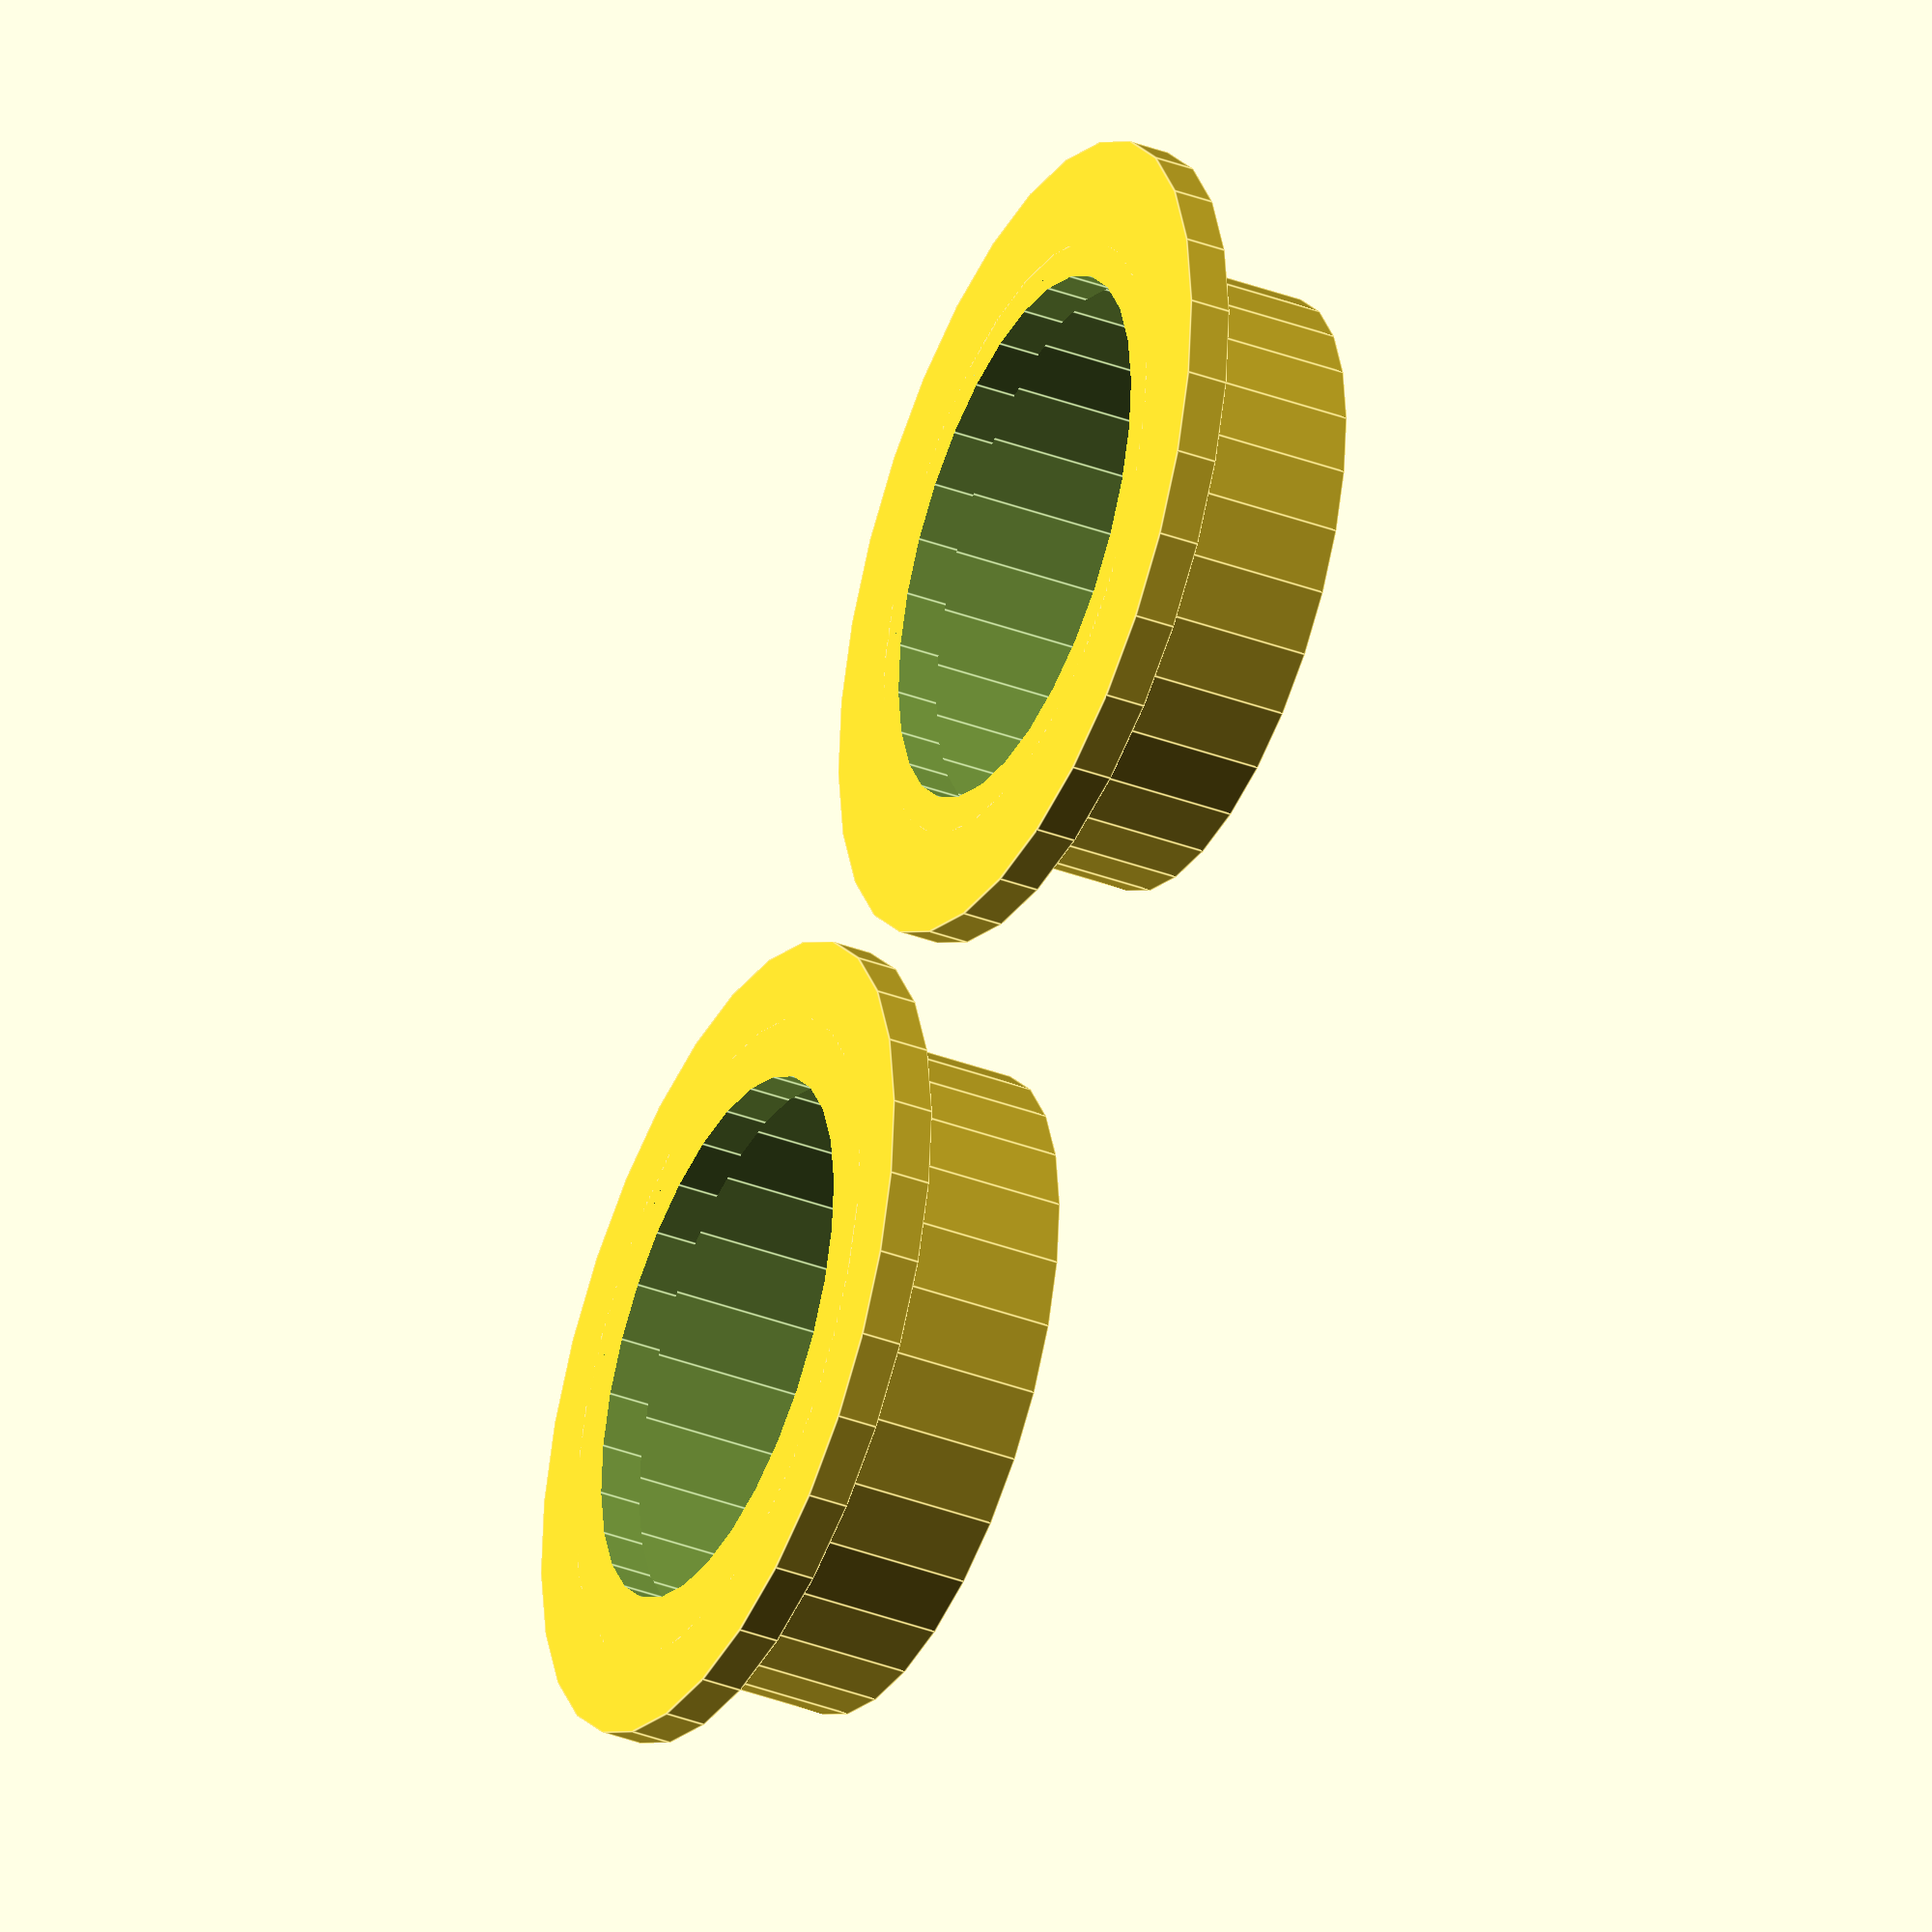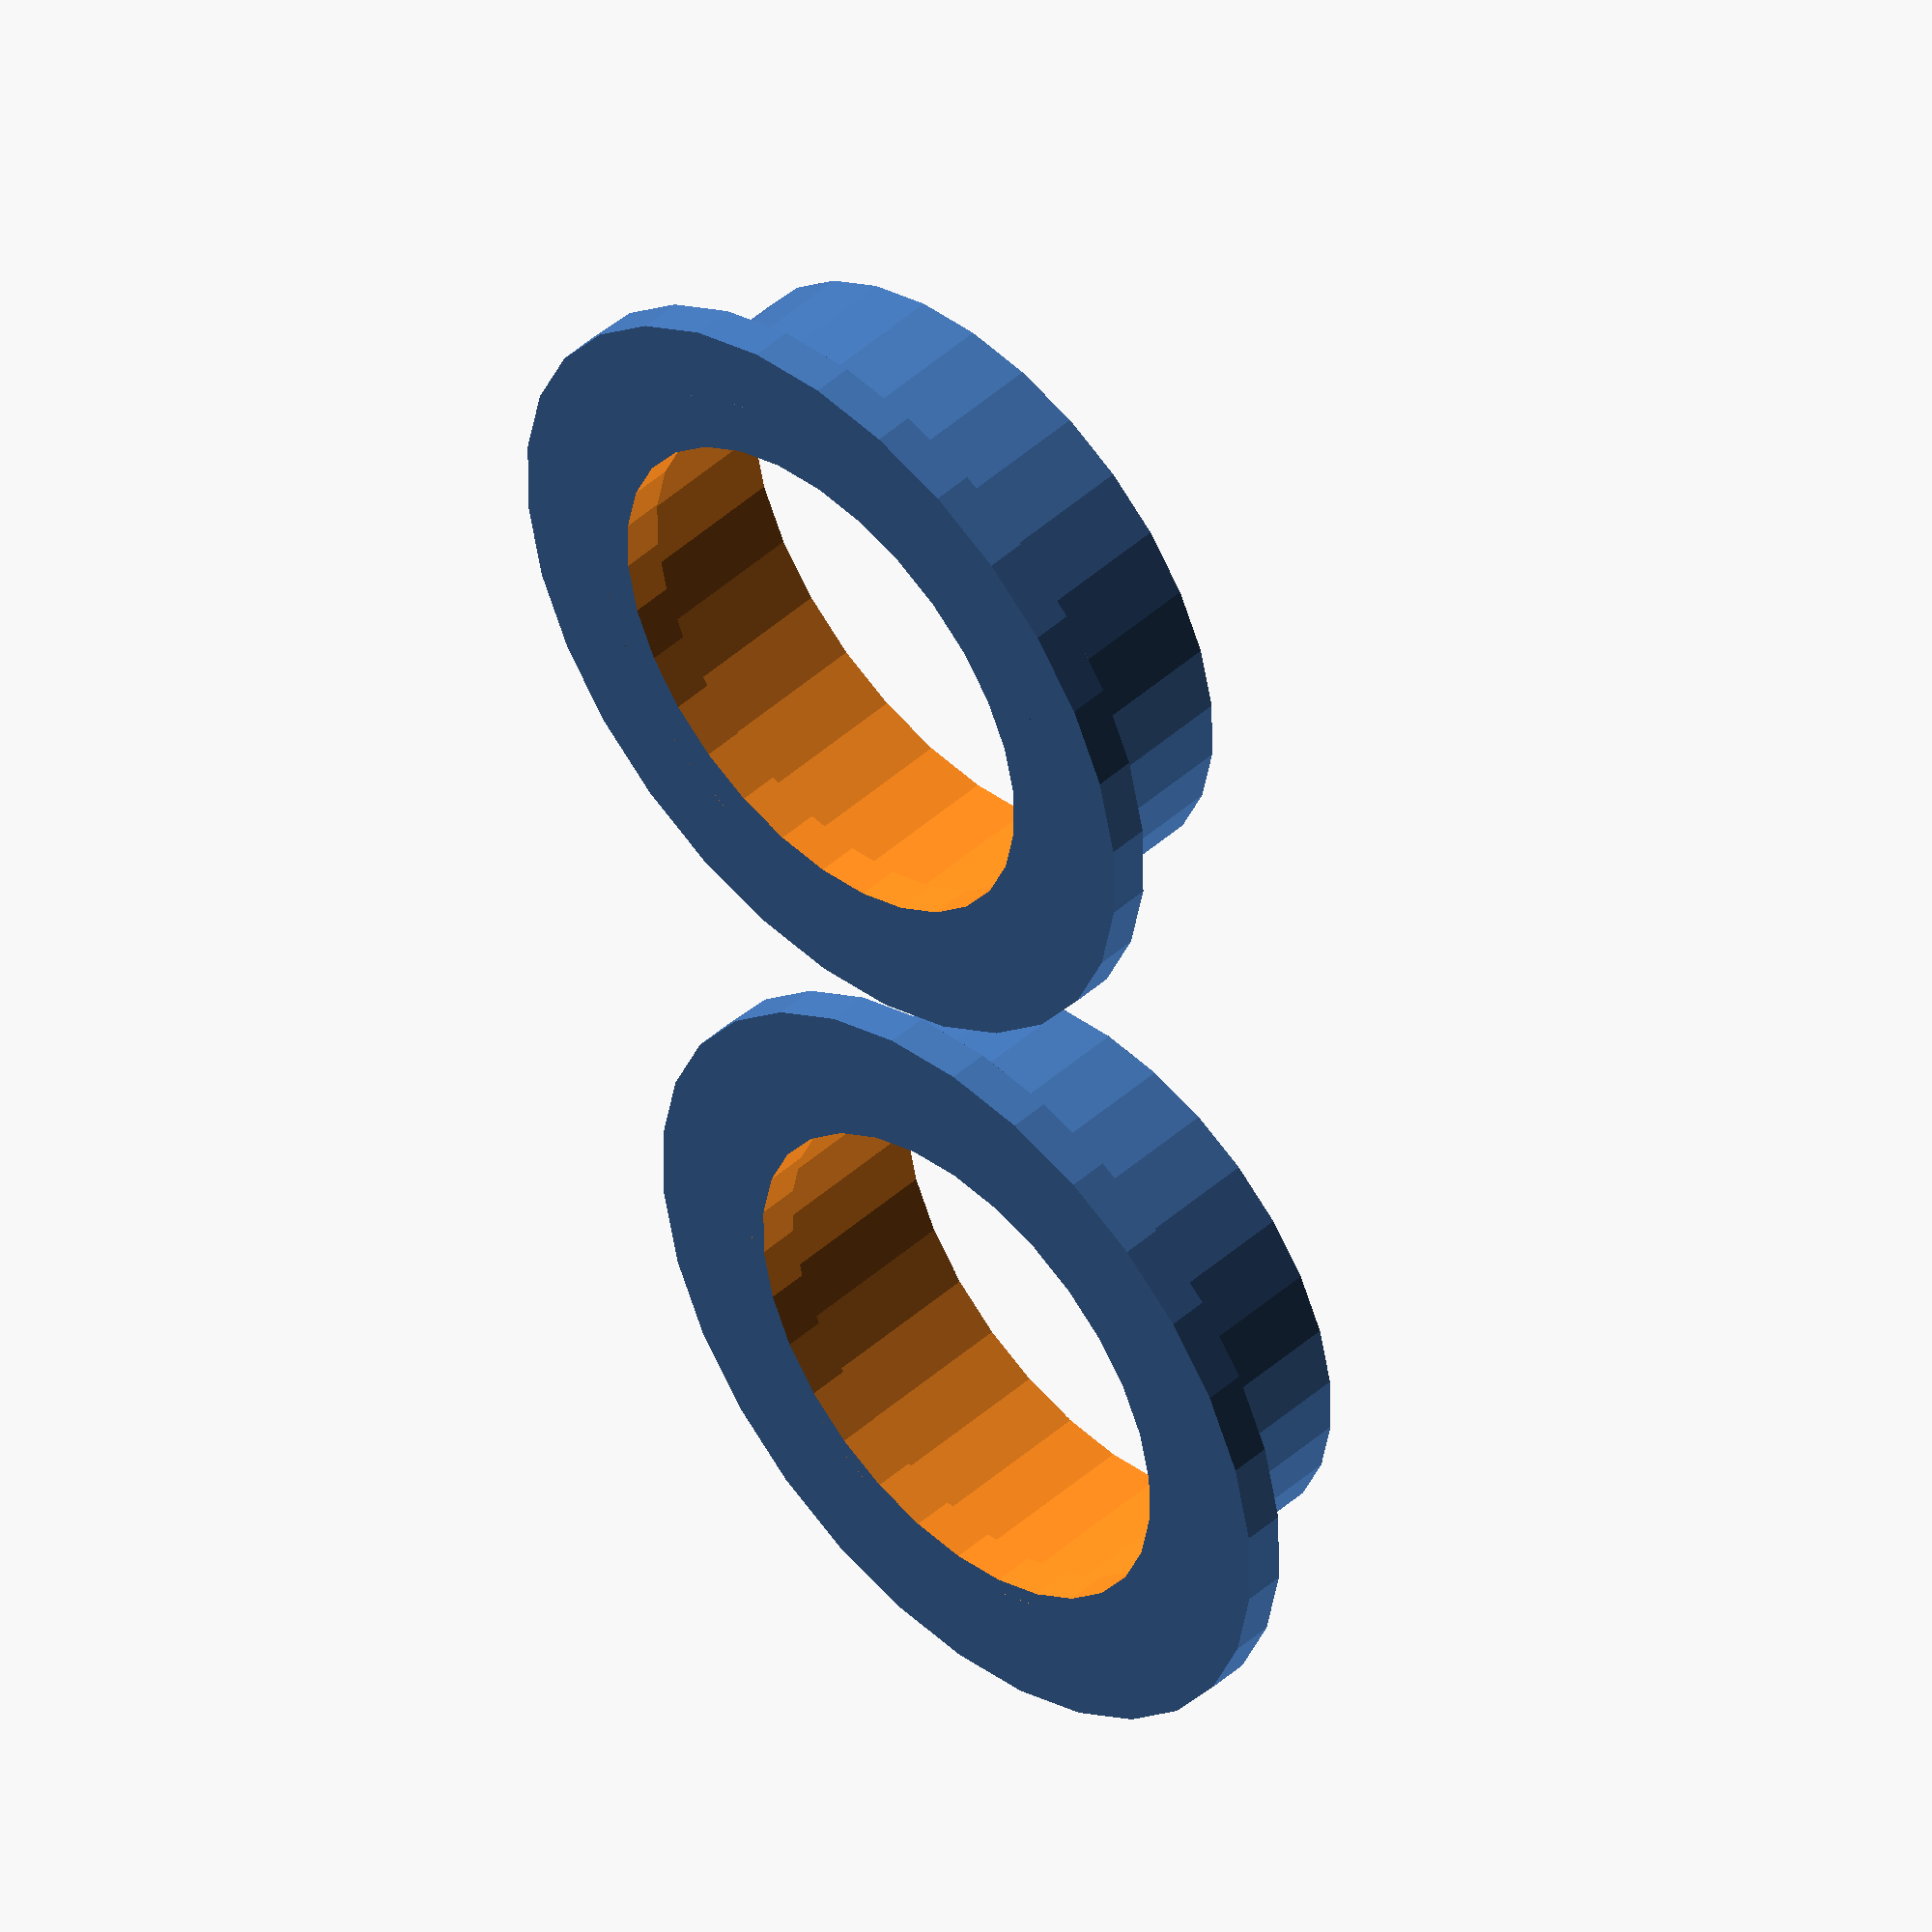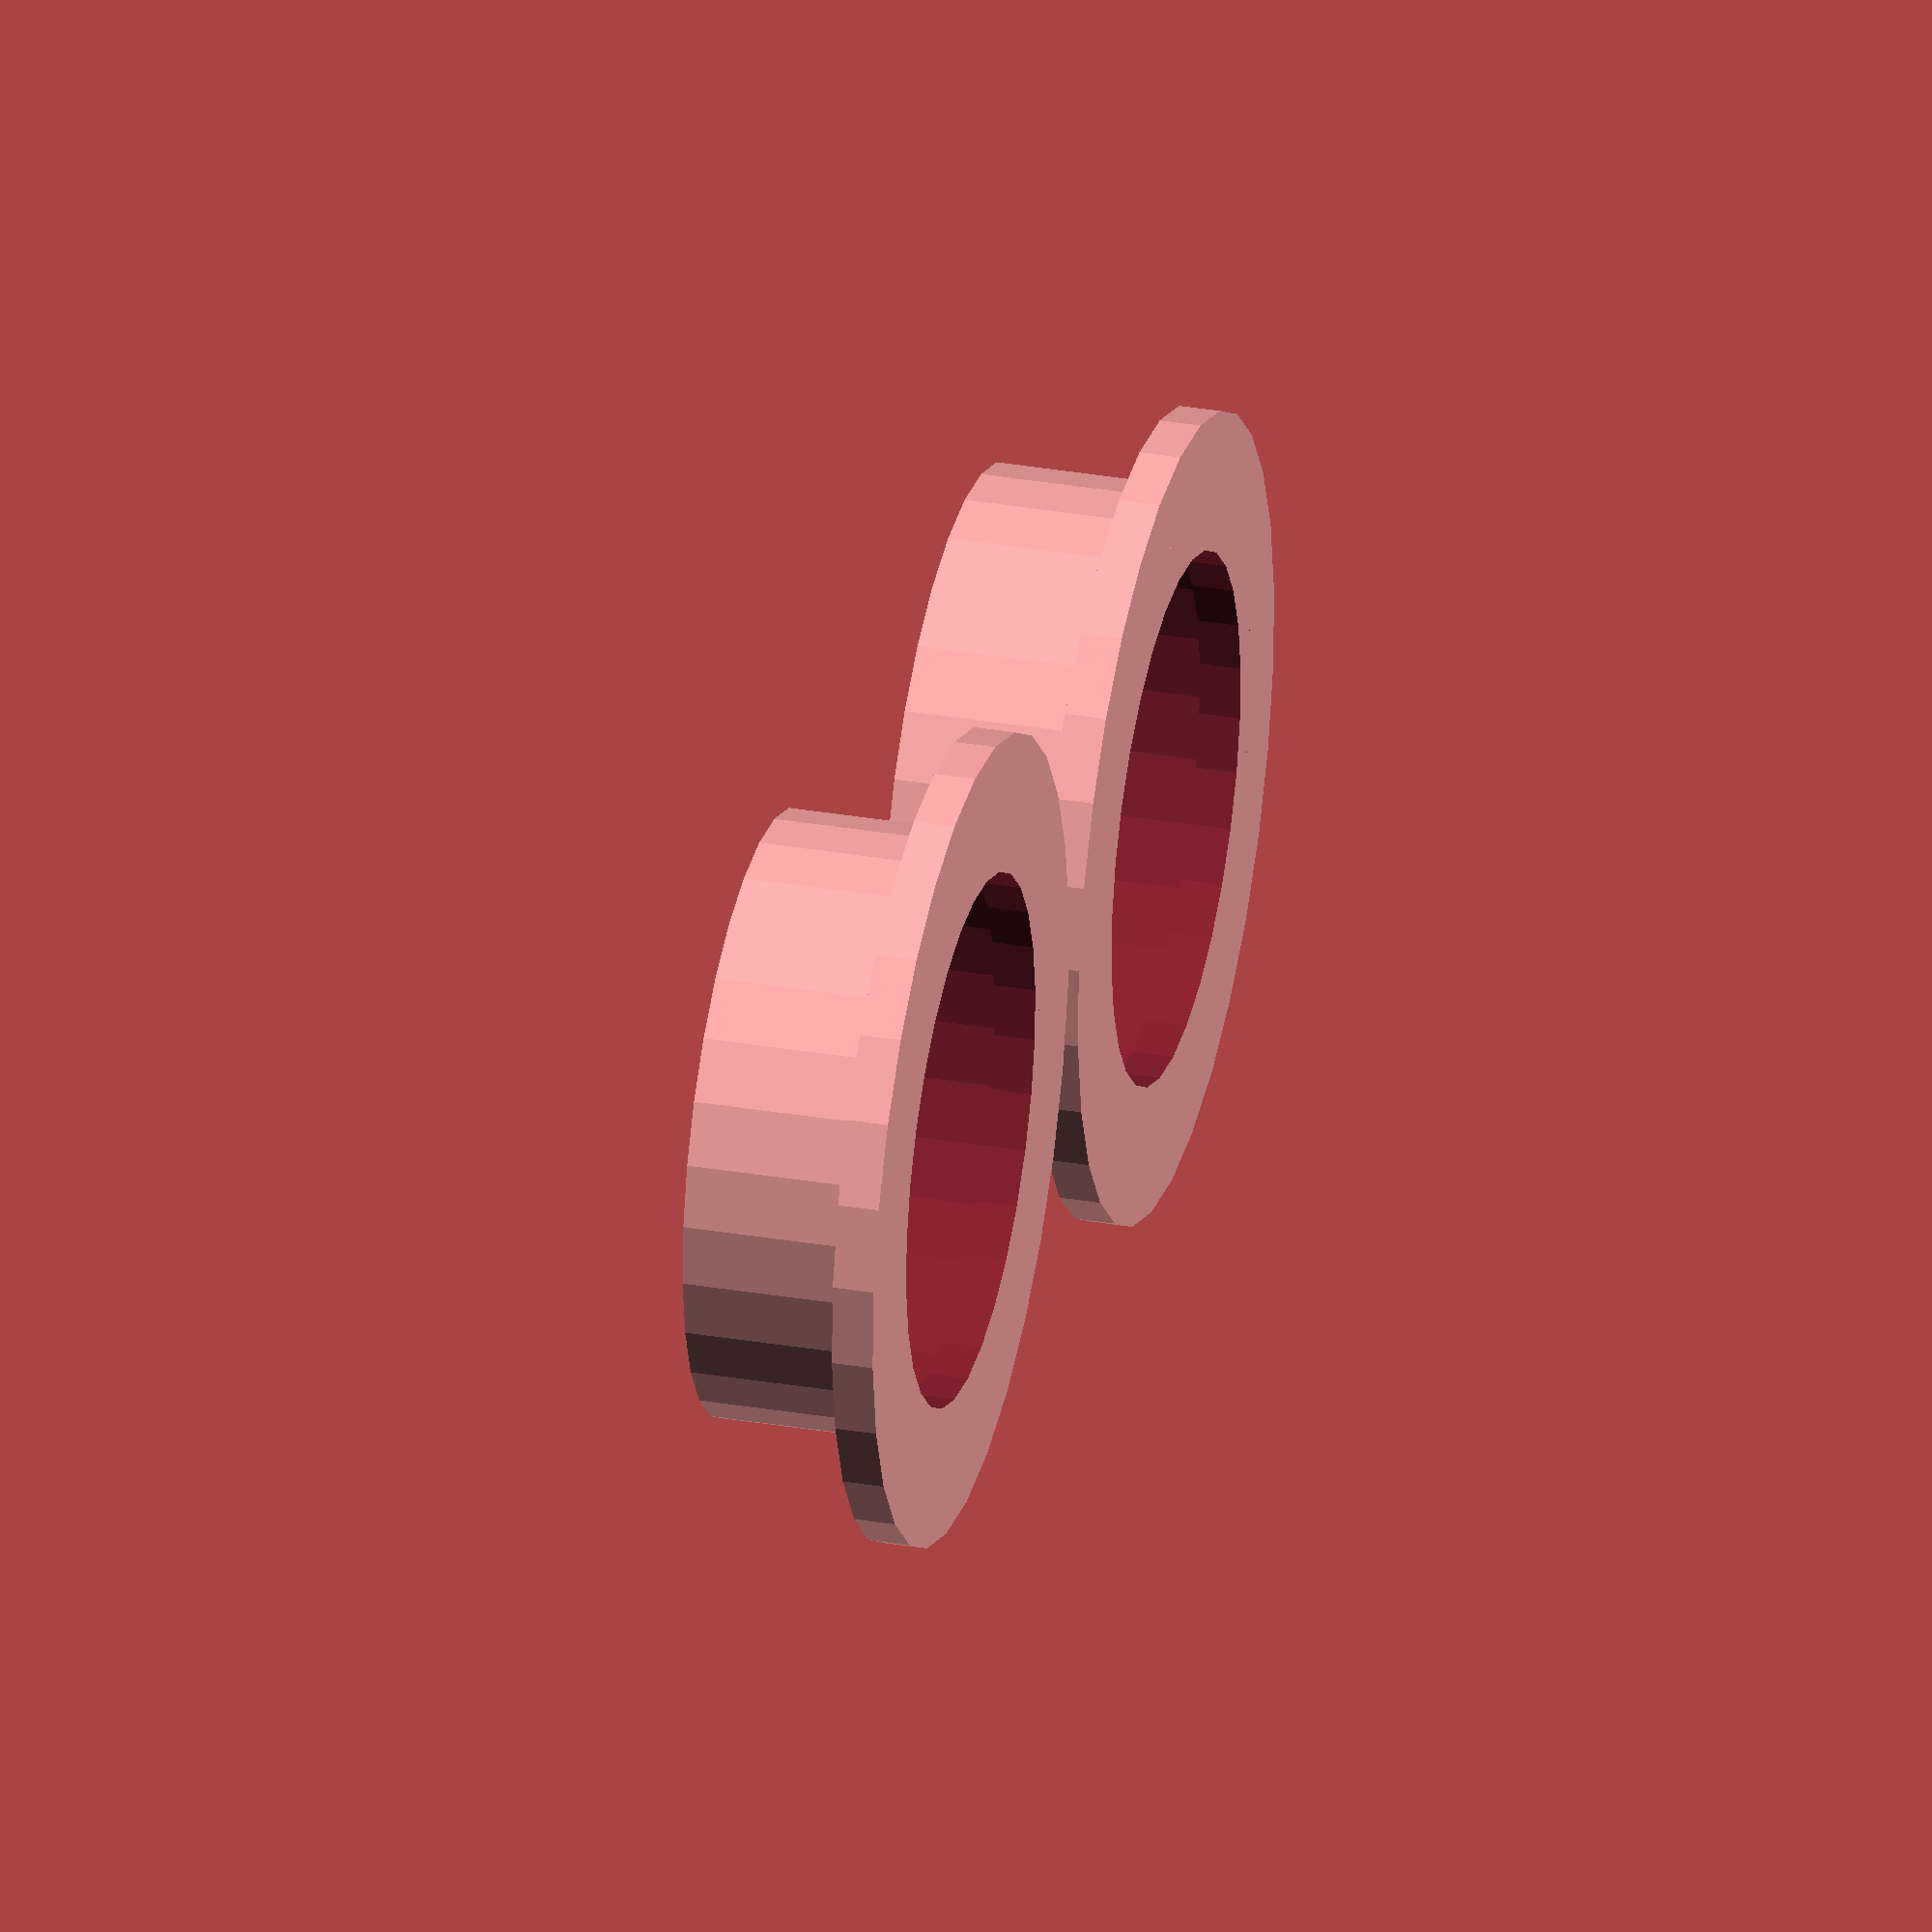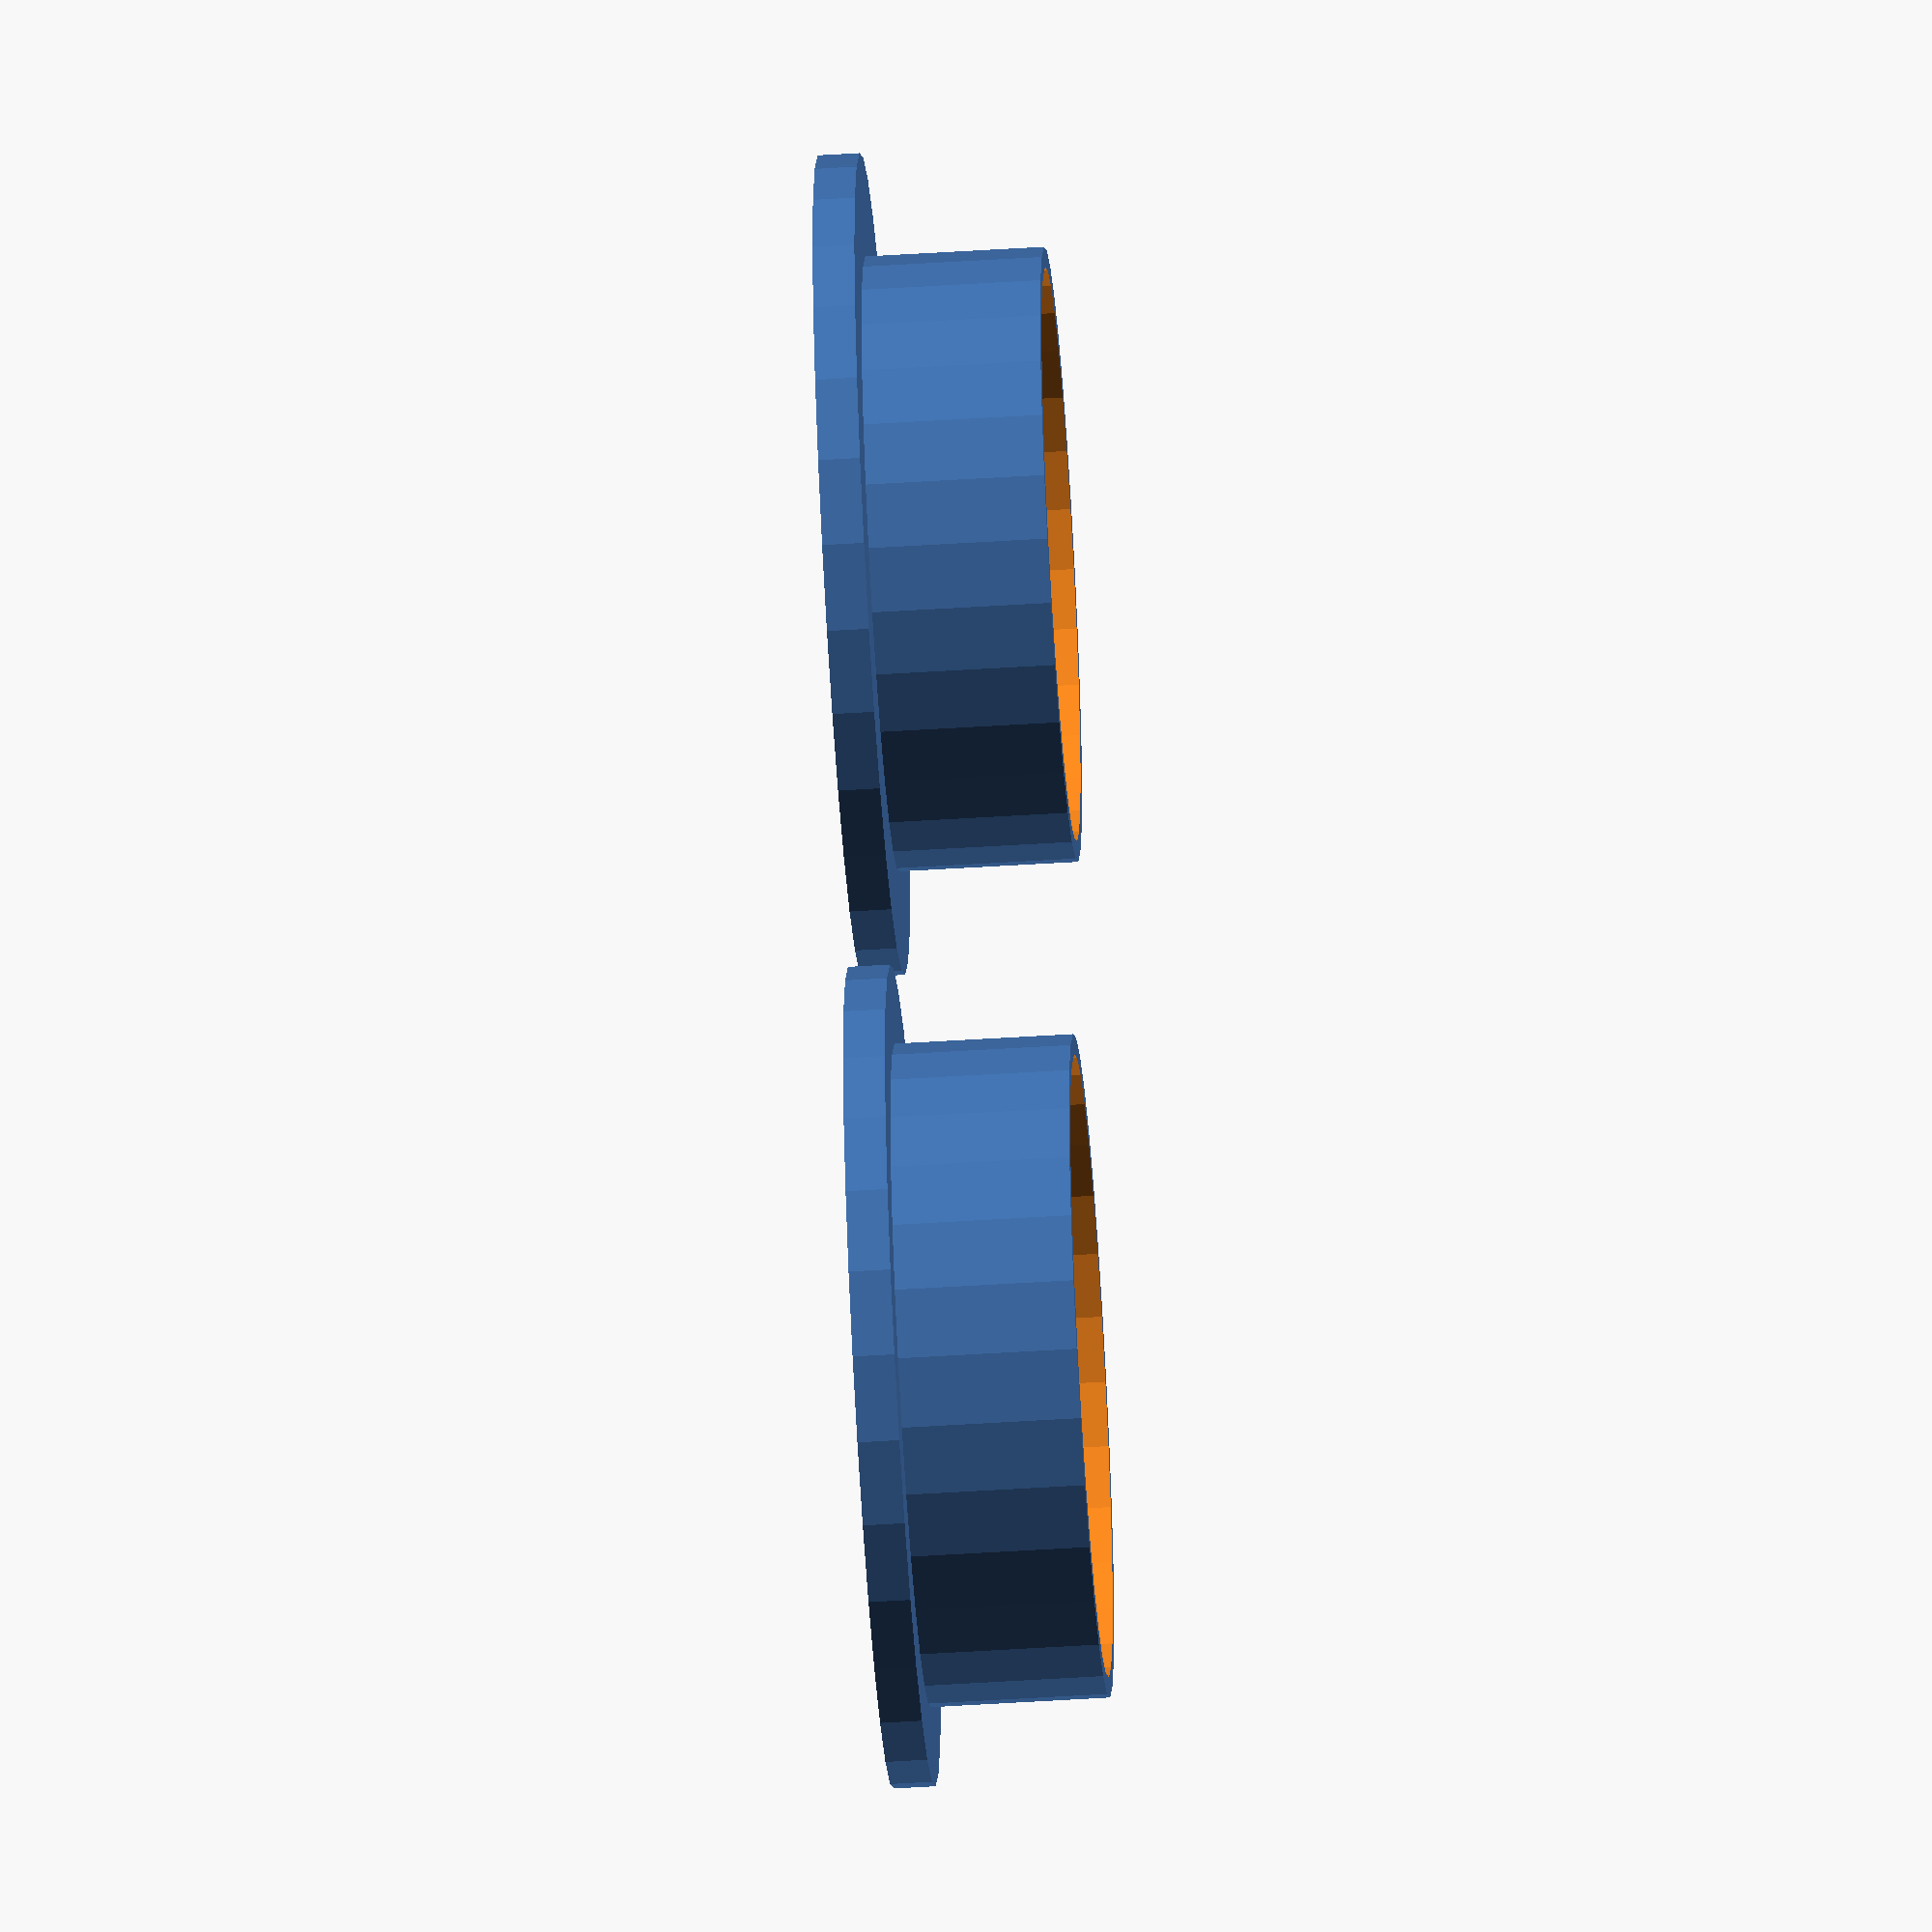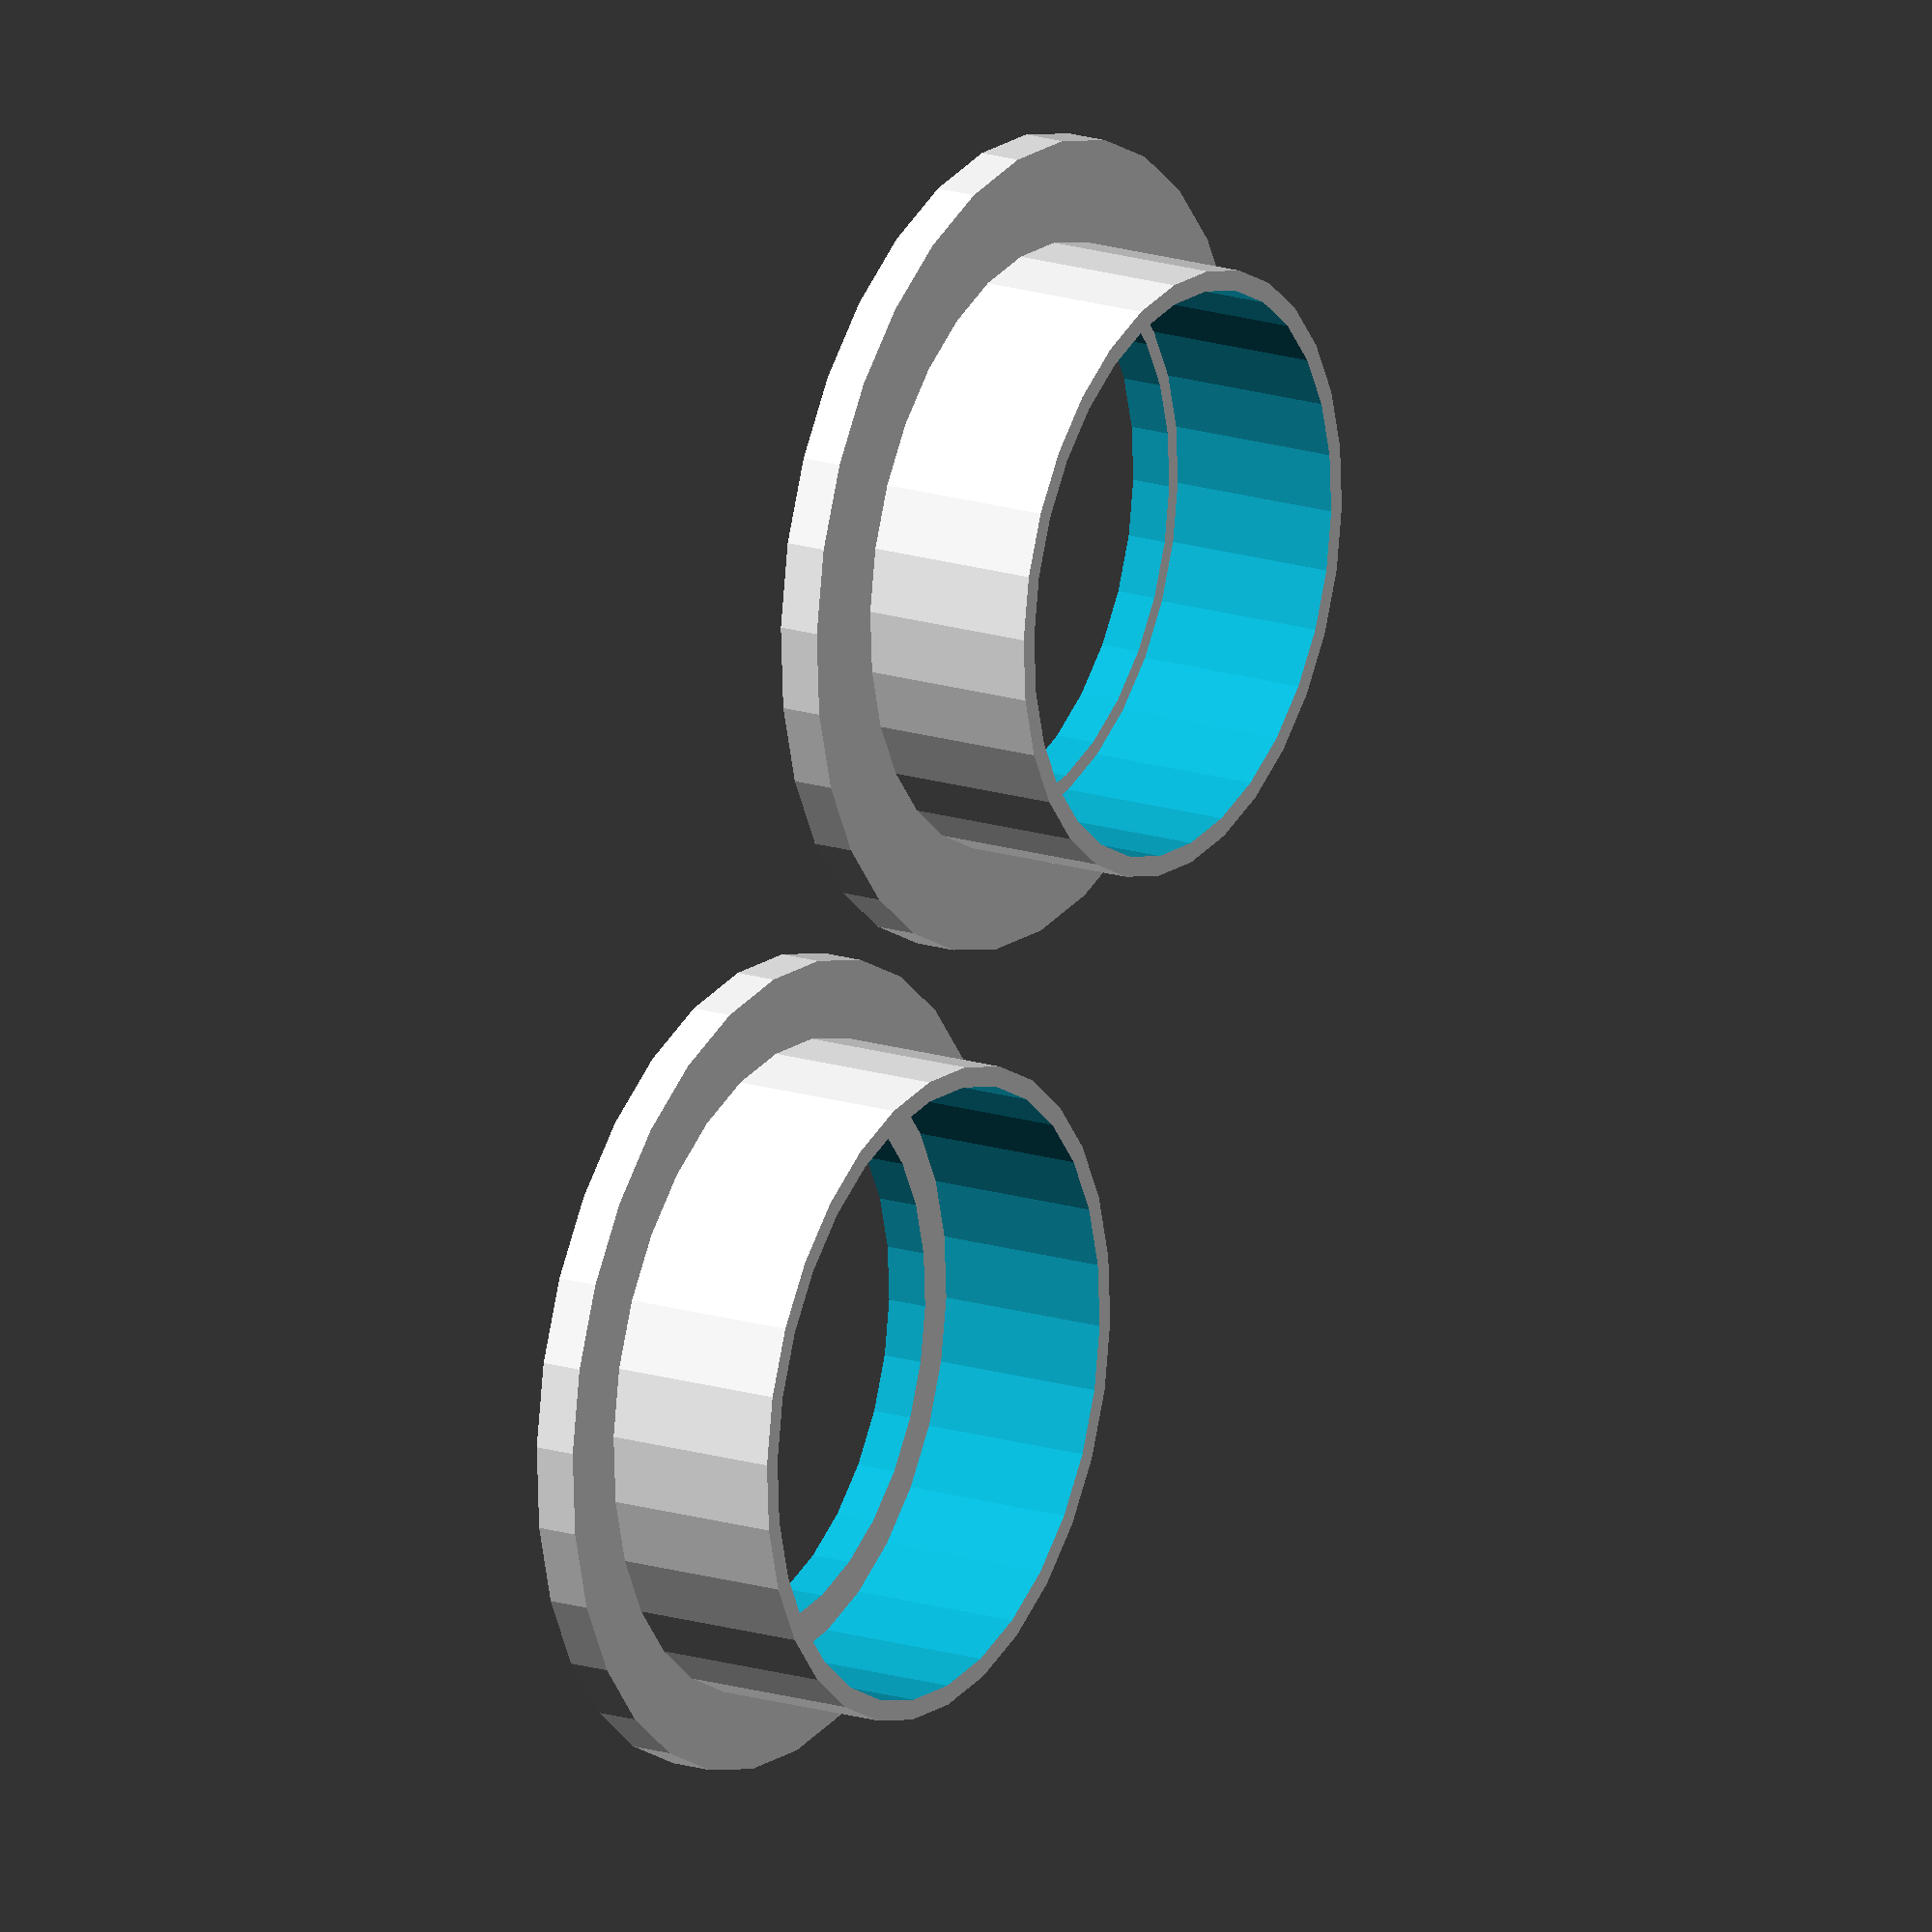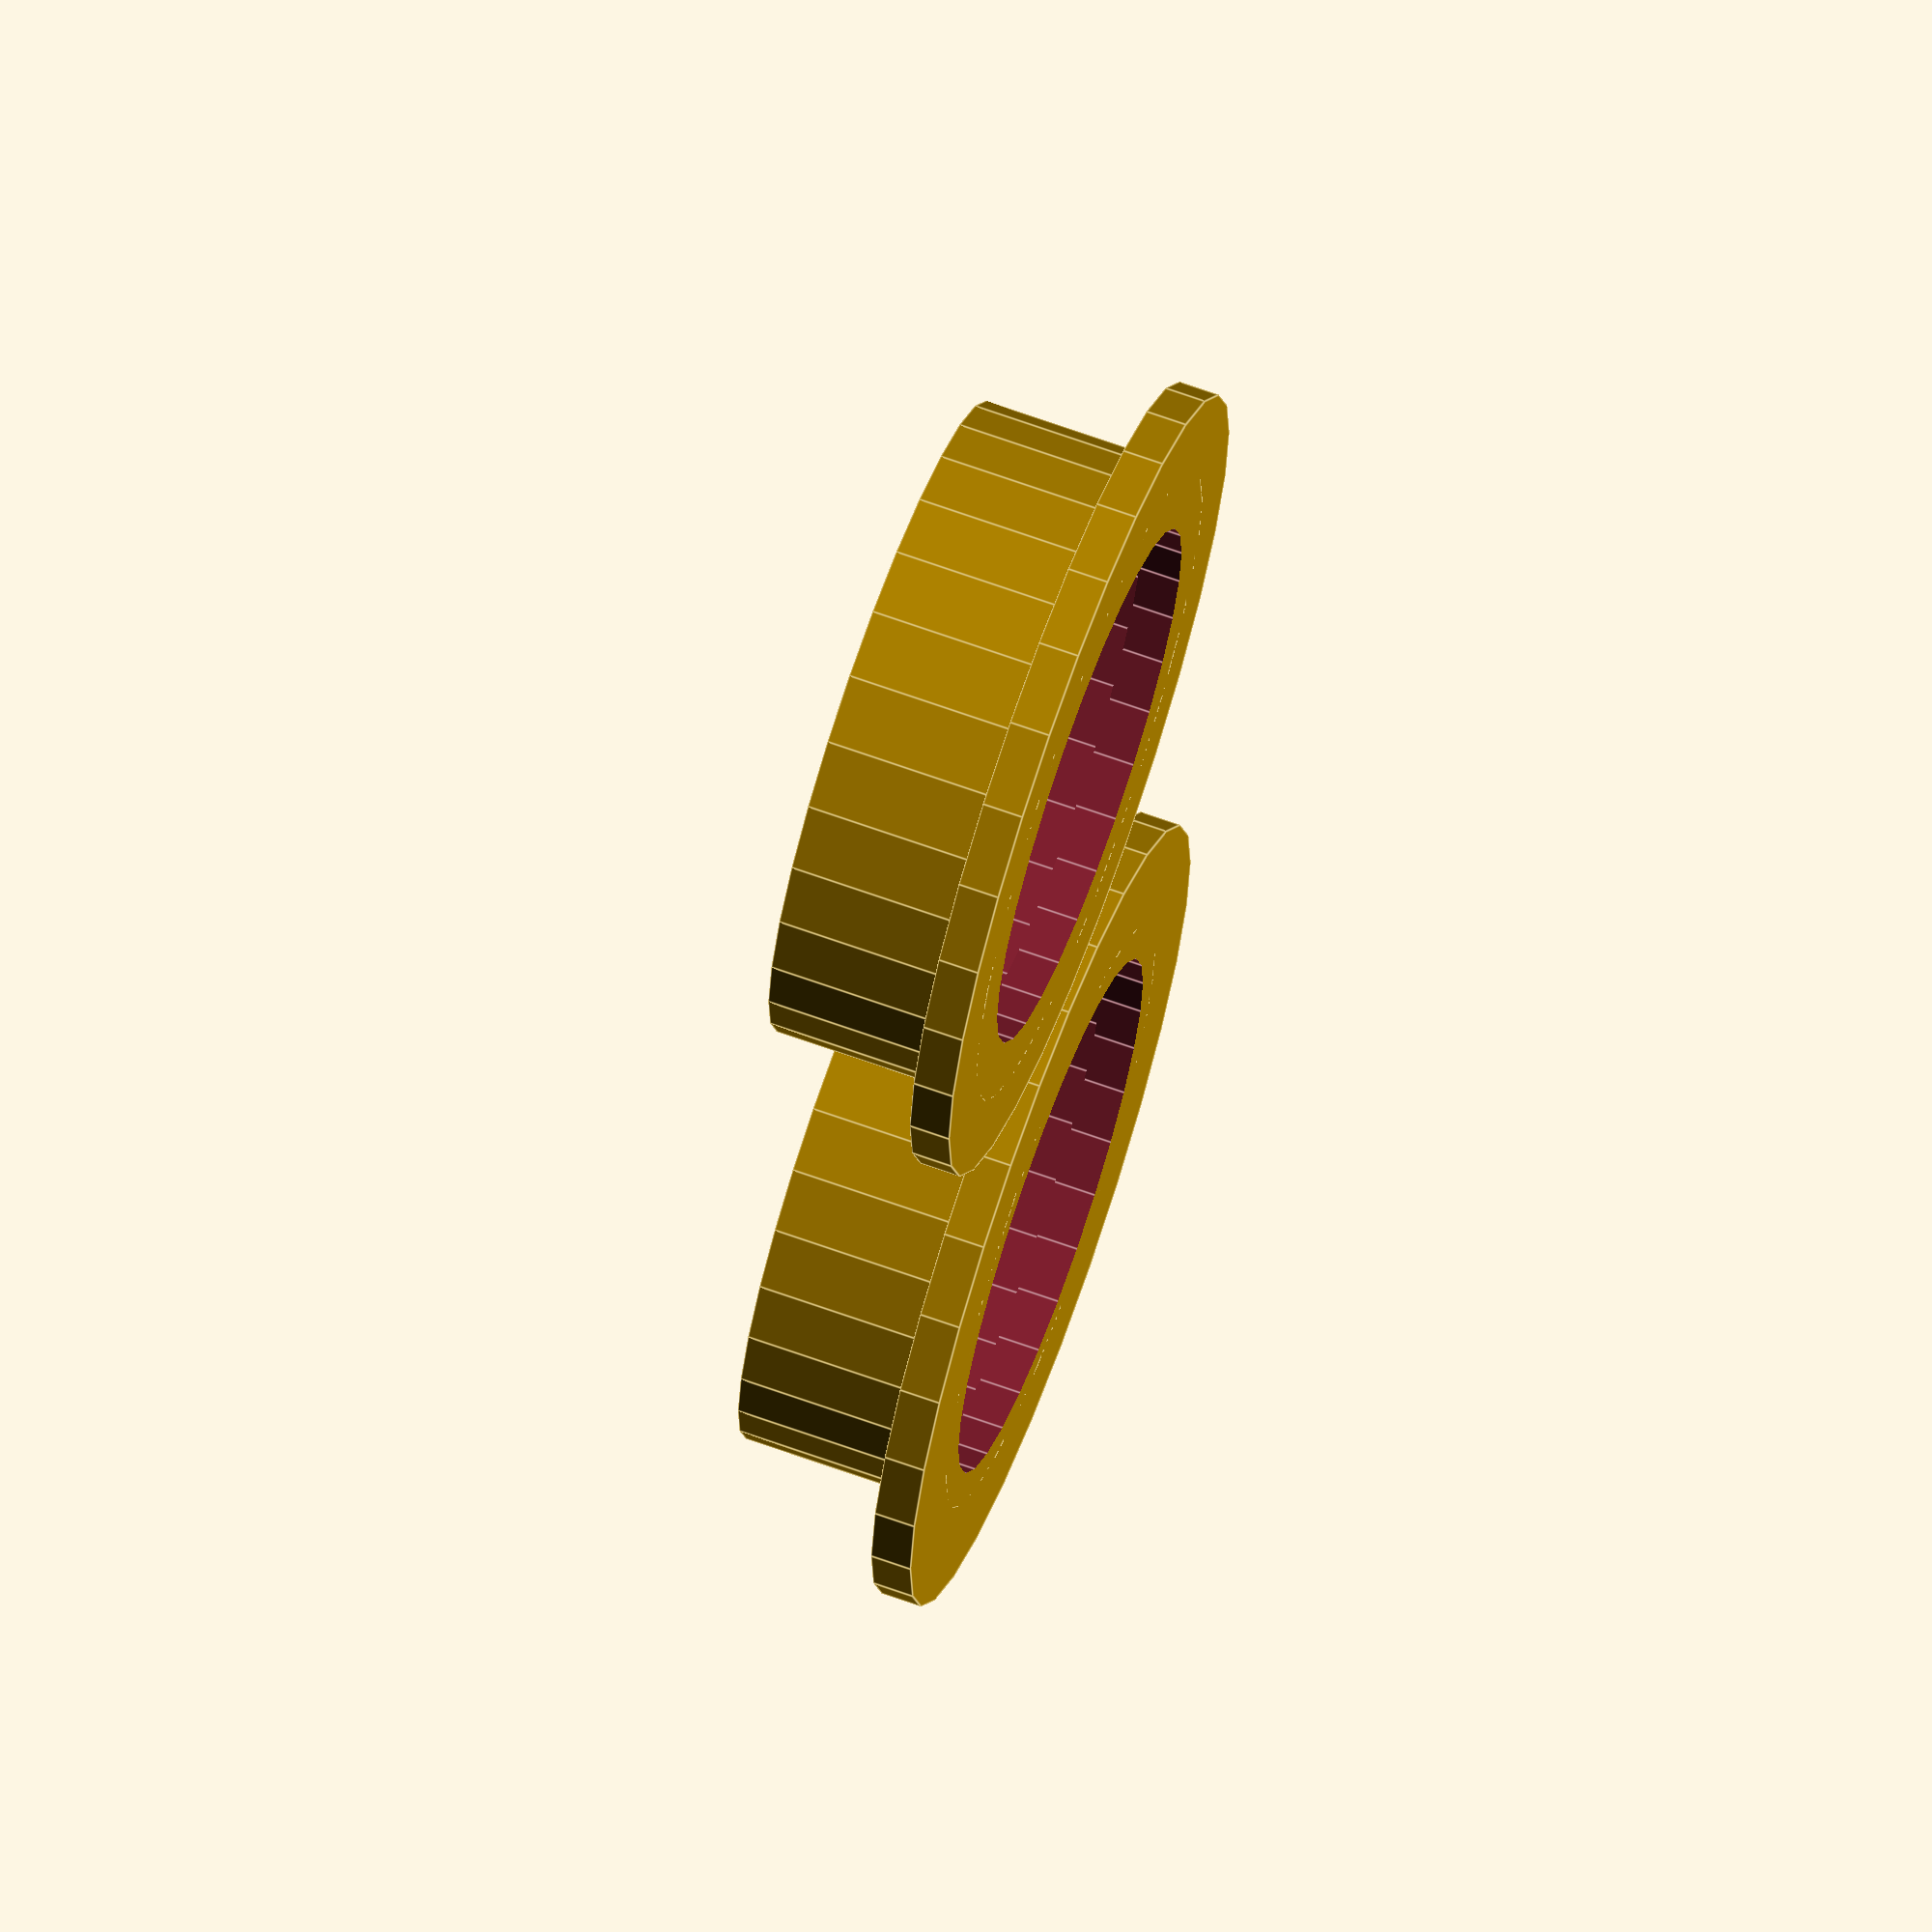
<openscad>
//PRUSAMendel
//GNUGPLv2
//GregFrost

/**
*@categoryPrinted
*/

layer_height=0.4;
perimeter_w_over_t=2;

single_layer_width=layer_height*perimeter_w_over_t;
bearing_inner=22.2;
thickness=layer_height*4.1;
height=7+thickness;
wall_ascent=5;
wall_descent=0.5;
tolerance=0.15;

module inner()
{
	difference()
	{
		cylinder(r=bearing_inner/2+single_layer_width+tolerance,h=height);
		translate([0,0,-1])
		cylinder(r=bearing_inner/2+tolerance,h=height+2);
	}

	difference()
	{
		cylinder(r=bearing_inner/2+wall_ascent,h=thickness);
		translate([0,0,-1])
		cylinder(r=bearing_inner/2-wall_descent,h=thickness+2);
	}
}

module outer()
{
	difference()
	{
		cylinder(r=bearing_inner/2+2*single_layer_width+2*tolerance,h=height);
		translate([0,0,-1])
		cylinder(r=bearing_inner/2+single_layer_width+2*tolerance,h=height+2);
	}

	difference()
	{
		cylinder(r=bearing_inner/2+wall_ascent,h=thickness);
		translate([0,0,-1])
		cylinder(r=bearing_inner/2-wall_descent,h=thickness+2);
	}
}

inner();

translate([34,0,0])
outer();

</openscad>
<views>
elev=38.1 azim=37.2 roll=244.6 proj=o view=edges
elev=134.1 azim=102.6 roll=315.6 proj=o view=solid
elev=328.9 azim=171.5 roll=103.8 proj=o view=wireframe
elev=52.0 azim=59.0 roll=273.9 proj=o view=solid
elev=342.0 azim=122.9 roll=301.1 proj=o view=wireframe
elev=112.6 azim=82.5 roll=70.1 proj=o view=edges
</views>
